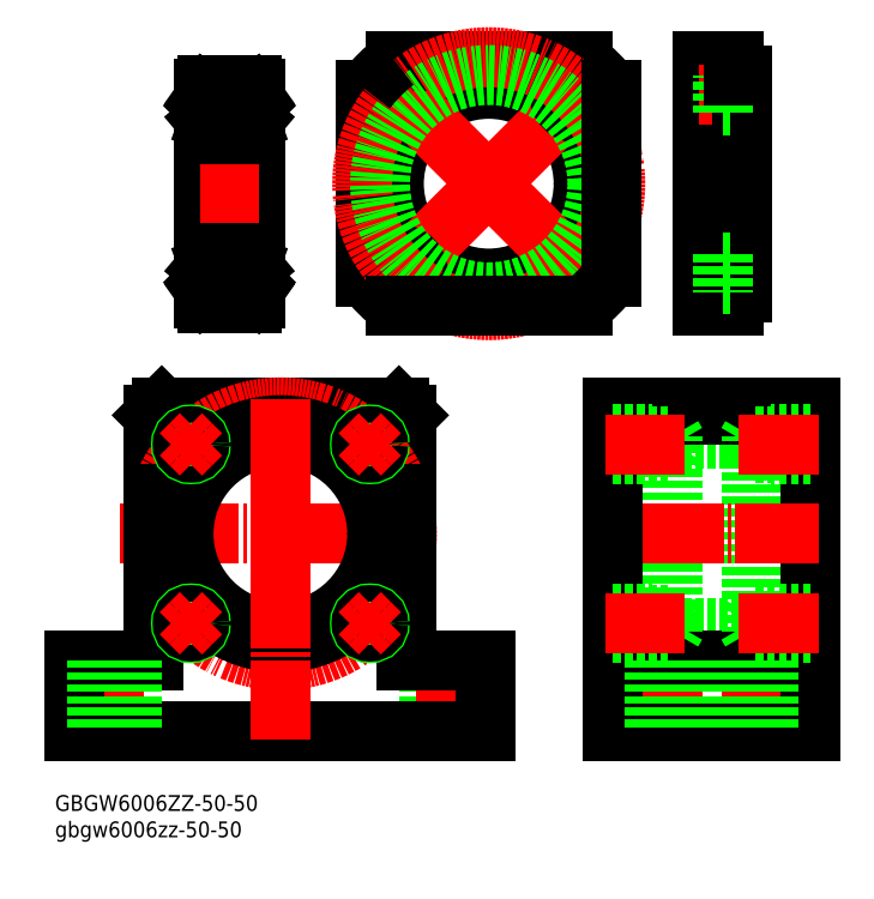
<metadata>
{"format":"dxf","ext":"dxf","renderer":"ezdxf+matplotlib","layout":"modelspace","background":"white","min_lineweight":24,"dpi":150}
</metadata>
<code>
0
SECTION
2
ENTITIES
0
LINE
8
CENTER
10
16.27
20
-11.94
30
0
11
16.27
21
-33.94
31
0
0
LINE
8
CENTER
10
36.27
20
-11.94
30
0
11
36.27
21
-33.94
31
0
0
LINE
8
0
10
16.27
20
42.06
30
0
11
36.27
21
42.06
31
0
0
LINE
8
0
10
36.27
20
45.56
30
0
11
51.27
21
45.56
31
0
0
LINE
8
0
10
-112.9
20
50.06
30
0
11
-92.85
21
50.06
31
0
0
LINE
8
0
10
-112.9
20
50.06
30
0
11
-114.9
21
48.06
31
0
0
LINE
8
0
10
-114.9
20
28.06
30
0
11
-114.9
21
48.06
31
0
0
LINE
8
0
10
-50.85
20
28.06
30
0
11
-50.85
21
48.06
31
0
0
LINE
8
0
10
-52.85
20
50.06
30
0
11
-72.85
21
50.06
31
0
0
LINE
8
0
10
-50.85
20
48.06
30
0
11
-52.85
21
50.06
31
0
0
LINE
8
CENTER
10
-123.4
20
18.06
30
0
11
-47.35
21
18.06
31
0
0
LINE
8
0
10
-92.85
20
50.06
30
0
11
-72.85
21
50.06
31
0
0
LINE
8
0
10
16.27
20
-5.942
30
0
11
36.27
21
-5.942
31
0
0
LINE
8
0
10
36.27
20
-9.442
30
0
11
51.27
21
-9.442
31
0
0
LINE
8
CENTER
10
-124.9
20
-11.94
30
0
11
-124.9
21
-33.94
31
0
0
LINE
8
0
10
-45.35
20
-13.94
30
0
11
-45.35
21
-31.94
31
0
0
LINE
8
0
10
-36.35
20
-13.94
30
0
11
-36.35
21
-31.94
31
0
0
LINE
8
CENTER
10
-40.85
20
-11.94
30
0
11
-40.85
21
-33.94
31
0
0
LINE
8
0
10
-134.9
20
-13.94
30
0
11
-114.9
21
-13.94
31
0
0
LINE
8
0
10
-50.85
20
-13.94
30
0
11
-30.85
21
-13.94
31
0
0
LINE
8
0
10
-134.9
20
-13.94
30
0
11
-134.9
21
-31.94
31
0
0
LINE
8
0
10
-30.85
20
-13.94
30
0
11
-30.85
21
-31.94
31
0
0
LINE
8
0
10
-134.9
20
-31.94
30
0
11
-30.85
21
-31.94
31
0
0
CIRCLE
8
CENTER
10
-82.85
20
18.06
30
0
40
32
0
CIRCLE
8
0
10
-82.85
20
18.06
30
0
40
27.5
0
CIRCLE
8
0
10
-82.85
20
18.06
30
0
40
24.5
0
LINE
8
CENTER
10
-82.85
20
52.06
30
0
11
-82.85
21
-33.94
31
0
0
LINE
8
0
10
-114.9
20
28.06
30
0
11
-114.9
21
-13.94
31
0
0
LINE
8
0
10
-50.85
20
28.06
30
0
11
-50.85
21
-13.94
31
0
0
LINE
8
0
10
16.27
20
-9.442
30
0
11
16.27
21
45.56
31
0
0
LINE
8
0
10
36.27
20
45.56
30
0
11
36.27
21
-9.442
31
0
0
LINE
8
0
10
51.27
20
50.06
30
0
11
51.27
21
-31.94
31
0
0
INSERT
8
0
2
*U2
10
0
20
0
30
0
0
LINE
8
0
10
1.268
20
45.56
30
0
11
16.27
21
45.56
31
0
0
LINE
8
0
10
1.268
20
-9.442
30
0
11
16.27
21
-9.442
31
0
0
LINE
8
0
10
1.268
20
50.06
30
0
11
51.27
21
50.06
31
0
0
LINE
8
CENTER
10
-0.7323
20
18.06
30
0
11
53.27
21
18.06
31
0
0
LINE
8
0
10
1.268
20
48.06
30
0
11
51.27
21
48.06
31
0
0
LINE
8
0
10
51.27
20
-31.94
30
0
11
1.268
21
-31.94
31
0
0
LINE
8
0
10
51.27
20
-13.94
30
0
11
1.268
21
-13.94
31
0
0
LINE
8
0
10
1.268
20
-31.94
30
0
11
1.268
21
50.06
31
0
0
LINE
8
0
10
1.268
20
-31.94
30
0
11
1.268
21
50.06
31
0
0
CIRCLE
8
0
10
-105.5
20
-4.569
30
0
40
2.5
0
CIRCLE
8
0
10
-105.5
20
-4.569
30
0
40
2.1
0
CIRCLE
8
0
10
-60.22
20
-4.569
30
0
40
2.5
0
CIRCLE
8
0
10
-60.22
20
-4.569
30
0
40
2.1
0
CIRCLE
8
0
10
-105.5
20
40.69
30
0
40
2.5
0
CIRCLE
8
0
10
-105.5
20
40.69
30
0
40
2.1
0
CIRCLE
8
0
10
-60.22
20
40.69
30
0
40
2.5
0
CIRCLE
8
0
10
-60.22
20
40.69
30
0
40
2.1
0
LINE
8
0
10
36.27
20
38.59
30
0
11
36.27
21
42.79
31
0
0
LINE
8
0
10
41.27
20
38.19
30
0
11
41.27
21
43.19
31
0
0
LINE
8
0
10
51.27
20
43.19
30
0
11
41.27
21
43.19
31
0
0
LINE
8
0
10
51.27
20
42.79
30
0
11
36.27
21
42.79
31
0
0
LINE
8
0
10
51.27
20
38.59
30
0
11
36.27
21
38.59
31
0
0
LINE
8
0
10
51.27
20
38.19
30
0
11
41.27
21
38.19
31
0
0
LINE
8
0
10
36.27
20
38.59
30
0
11
35.06
21
40.69
31
0
0
LINE
8
0
10
36.27
20
42.79
30
0
11
35.06
21
40.69
31
0
0
LINE
8
CENTER
10
53.27
20
40.69
30
0
11
33.06
21
40.69
31
0
0
LINE
8
CENTER
10
-60.22
20
40.69
30
0
11
-62.77
21
43.23
31
0
0
LINE
8
CENTER
10
-60.22
20
40.69
30
0
11
-62.77
21
38.14
31
0
0
LINE
8
CENTER
10
-60.22
20
40.69
30
0
11
-57.68
21
38.14
31
0
0
LINE
8
CENTER
10
-60.22
20
40.69
30
0
11
-57.68
21
43.23
31
0
0
LINE
8
CENTER
10
-105.5
20
40.69
30
0
11
-108
21
38.14
31
0
0
LINE
8
CENTER
10
-105.5
20
40.69
30
0
11
-102.9
21
38.14
31
0
0
LINE
8
CENTER
10
-105.5
20
40.69
30
0
11
-102.9
21
43.23
31
0
0
LINE
8
CENTER
10
-105.5
20
40.69
30
0
11
-108
21
43.23
31
0
0
LINE
8
CENTER
10
-60.22
20
-4.569
30
0
11
-57.68
21
-2.023
31
0
0
LINE
8
CENTER
10
-60.22
20
-4.569
30
0
11
-62.77
21
-2.023
31
0
0
LINE
8
CENTER
10
-60.22
20
-4.569
30
0
11
-62.77
21
-7.115
31
0
0
LINE
8
CENTER
10
-60.22
20
-4.569
30
0
11
-57.68
21
-7.115
31
0
0
LINE
8
0
10
36.27
20
-2.469
30
0
11
36.27
21
-6.669
31
0
0
LINE
8
0
10
41.27
20
-2.069
30
0
11
41.27
21
-7.069
31
0
0
LINE
8
0
10
51.27
20
-7.069
30
0
11
41.27
21
-7.069
31
0
0
LINE
8
0
10
51.27
20
-6.669
30
0
11
36.27
21
-6.669
31
0
0
LINE
8
0
10
51.27
20
-2.469
30
0
11
36.27
21
-2.469
31
0
0
LINE
8
0
10
51.27
20
-2.069
30
0
11
41.27
21
-2.069
31
0
0
LINE
8
0
10
36.27
20
-2.469
30
0
11
35.06
21
-4.569
31
0
0
LINE
8
0
10
36.27
20
-6.669
30
0
11
35.06
21
-4.569
31
0
0
LINE
8
CENTER
10
53.27
20
-4.569
30
0
11
33.06
21
-4.569
31
0
0
LINE
8
0
10
16.27
20
38.59
30
0
11
16.27
21
42.79
31
0
0
LINE
8
0
10
11.27
20
38.19
30
0
11
11.27
21
43.19
31
0
0
LINE
8
0
10
1.268
20
43.19
30
0
11
11.27
21
43.19
31
0
0
LINE
8
0
10
1.268
20
42.79
30
0
11
16.27
21
42.79
31
0
0
LINE
8
0
10
1.268
20
38.59
30
0
11
16.27
21
38.59
31
0
0
LINE
8
0
10
1.268
20
38.19
30
0
11
11.27
21
38.19
31
0
0
LINE
8
0
10
16.27
20
38.59
30
0
11
17.48
21
40.69
31
0
0
LINE
8
0
10
16.27
20
42.79
30
0
11
17.48
21
40.69
31
0
0
LINE
8
CENTER
10
-0.7323
20
40.69
30
0
11
19.48
21
40.69
31
0
0
LINE
8
0
10
16.27
20
-2.469
30
0
11
16.27
21
-6.669
31
0
0
LINE
8
0
10
11.27
20
-2.069
30
0
11
11.27
21
-7.069
31
0
0
LINE
8
0
10
1.268
20
-7.069
30
0
11
11.27
21
-7.069
31
0
0
LINE
8
0
10
1.268
20
-6.669
30
0
11
16.27
21
-6.669
31
0
0
LINE
8
0
10
1.268
20
-2.469
30
0
11
16.27
21
-2.469
31
0
0
LINE
8
0
10
1.268
20
-2.069
30
0
11
11.27
21
-2.069
31
0
0
LINE
8
0
10
16.27
20
-2.469
30
0
11
17.48
21
-4.569
31
0
0
LINE
8
0
10
16.27
20
-6.669
30
0
11
17.48
21
-4.569
31
0
0
LINE
8
CENTER
10
-0.7323
20
-4.569
30
0
11
19.48
21
-4.569
31
0
0
LINE
8
CENTER
10
-105.5
20
-4.569
30
0
11
-102.9
21
-7.115
31
0
0
LINE
8
CENTER
10
-105.5
20
-4.569
30
0
11
-102.9
21
-2.023
31
0
0
LINE
8
CENTER
10
-105.5
20
-4.569
30
0
11
-108
21
-2.023
31
0
0
LINE
8
CENTER
10
-105.5
20
-4.569
30
0
11
-108
21
-7.115
31
0
0
LINE
8
0
10
20.77
20
-13.94
30
0
11
20.77
21
-31.94
31
0
0
LINE
8
0
10
11.77
20
-13.94
30
0
11
11.77
21
-31.94
31
0
0
LINE
8
0
10
40.77
20
-13.94
30
0
11
40.77
21
-31.94
31
0
0
LINE
8
0
10
31.77
20
-13.94
30
0
11
31.77
21
-31.94
31
0
0
LINE
8
0
10
-129.4
20
-13.94
30
0
11
-129.4
21
-31.94
31
0
0
LINE
8
0
10
-120.4
20
-13.94
30
0
11
-120.4
21
-31.94
31
0
0
CIRCLE
8
0
10
-30.14
20
106.6
30
0
40
24
0
LINE
8
CENTER
10
-52.77
20
84.01
30
0
11
-56.65
21
80.12
31
0
0
LINE
8
CENTER
10
-52.77
20
84.01
30
0
11
-56.65
21
87.9
31
0
0
LINE
8
CENTER
10
-52.77
20
84.01
30
0
11
-48.88
21
87.9
31
0
0
LINE
8
CENTER
10
-52.77
20
84.01
30
0
11
-48.88
21
80.12
31
0
0
LINE
8
CENTER
10
-7.51
20
129.3
30
0
11
-3.621
21
133.2
31
0
0
LINE
8
CENTER
10
-7.51
20
129.3
30
0
11
-3.621
21
125.4
31
0
0
LINE
8
CENTER
10
-7.51
20
129.3
30
0
11
-11.4
21
125.4
31
0
0
LINE
8
CENTER
10
-7.51
20
129.3
30
0
11
-11.4
21
133.2
31
0
0
LINE
8
CENTER
10
-7.51
20
84.01
30
0
11
-3.621
21
80.12
31
0
0
LINE
8
CENTER
10
-7.51
20
84.01
30
0
11
-11.4
21
80.12
31
0
0
LINE
8
CENTER
10
-7.51
20
84.01
30
0
11
-11.4
21
87.9
31
0
0
LINE
8
CENTER
10
-7.51
20
84.01
30
0
11
-3.621
21
87.9
31
0
0
LINE
8
CENTER
10
-52.77
20
129.3
30
0
11
-56.65
21
133.2
31
0
0
LINE
8
CENTER
10
-52.77
20
129.3
30
0
11
-48.88
21
133.2
31
0
0
LINE
8
CENTER
10
-52.77
20
129.3
30
0
11
-48.88
21
125.4
31
0
0
LINE
8
CENTER
10
-52.77
20
129.3
30
0
11
-56.65
21
125.4
31
0
0
CIRCLE
8
0
10
-52.77
20
129.3
30
0
40
4.75
0
CIRCLE
8
0
10
-52.77
20
129.3
30
0
40
2.75
0
CIRCLE
8
0
10
-7.51
20
84.01
30
0
40
4.75
0
CIRCLE
8
0
10
-7.51
20
84.01
30
0
40
2.75
0
LINE
8
CENTER
10
-30.14
20
106.6
30
0
11
-59.84
21
136.3
31
0
0
LINE
8
CENTER
10
-30.14
20
106.6
30
0
11
-0.4392
21
136.3
31
0
0
LINE
8
CENTER
10
-30.14
20
106.6
30
0
11
-0.4392
21
76.94
31
0
0
LINE
8
CENTER
10
-30.14
20
106.6
30
0
11
-59.84
21
76.94
31
0
0
CIRCLE
8
0
10
-7.51
20
129.3
30
0
40
4.75
0
CIRCLE
8
0
10
-7.51
20
129.3
30
0
40
2.75
0
CIRCLE
8
0
10
-52.77
20
84.01
30
0
40
4.75
0
CIRCLE
8
0
10
-52.77
20
84.01
30
0
40
2.75
0
LINE
8
0
10
23.91
20
134
30
0
11
29.01
21
134
31
0
0
LINE
8
0
10
23.91
20
124.5
30
0
11
29.01
21
124.5
31
0
0
LINE
8
CENTER
10
21.91
20
106.6
30
0
11
35.91
21
106.6
31
0
0
LINE
8
0
10
31.91
20
75.64
30
0
11
23.91
21
75.64
31
0
0
LINE
8
0
10
23.91
20
82.64
30
0
11
33.91
21
82.64
31
0
0
LINE
8
0
10
23.91
20
88.76
30
0
11
29.01
21
88.76
31
0
0
LINE
8
0
10
23.91
20
79.26
30
0
11
29.01
21
79.26
31
0
0
LINE
8
CENTER
10
22.95
20
84.01
30
0
11
32.88
21
84.01
31
0
0
LINE
8
0
10
23.91
20
75.64
30
0
11
23.91
21
137.6
31
0
0
LINE
8
0
10
23.91
20
137.6
30
0
11
31.91
21
137.6
31
0
0
LINE
8
0
10
23.91
20
130.6
30
0
11
33.91
21
130.6
31
0
0
LINE
8
CENTER
10
22.95
20
129.3
30
0
11
32.88
21
129.3
31
0
0
LINE
8
0
10
33.91
20
134.1
30
0
11
33.91
21
79.14
31
0
0
LINE
8
0
10
-61.14
20
82.98
30
0
11
-61.14
21
130.3
31
0
0
ARC
8
0
10
-30.14
20
106.6
30
0
40
39
50
217.4
51
232.6
0
ARC
8
0
10
-30.14
20
106.6
30
0
40
39
50
37.36
51
52.64
0
LINE
8
0
10
-53.8
20
137.6
30
0
11
-6.473
21
137.6
31
0
0
CIRCLE
8
CENTER
10
-30.14
20
106.6
30
0
40
32
0
CIRCLE
8
0
10
-30.14
20
106.6
30
0
40
27.5
0
LINE
8
0
10
-6.473
20
75.64
30
0
11
-53.8
21
75.64
31
0
0
ARC
8
0
10
-30.14
20
106.6
30
0
40
39
50
307.4
51
322.6
0
LINE
8
0
10
0.8623
20
130.3
30
0
11
0.8623
21
82.98
31
0
0
LINE
8
0
10
31.91
20
79.14
30
0
11
33.91
21
79.14
31
0
0
LINE
8
0
10
31.91
20
79.14
30
0
11
31.91
21
75.64
31
0
0
LINE
8
0
10
29.01
20
86.76
30
0
11
31.91
21
86.76
31
0
0
LINE
8
0
10
29.01
20
81.26
30
0
11
31.91
21
81.26
31
0
0
LINE
8
0
10
29.01
20
88.76
30
0
11
29.01
21
79.26
31
0
0
ARC
8
0
10
-30.14
20
106.6
30
0
40
39
50
127.4
51
142.6
0
LINE
8
0
10
29.01
20
124.5
30
0
11
29.01
21
134
31
0
0
LINE
8
0
10
29.01
20
132
30
0
11
31.91
21
132
31
0
0
LINE
8
0
10
29.01
20
126.5
30
0
11
31.91
21
126.5
31
0
0
LINE
8
0
10
31.91
20
134.1
30
0
11
33.91
21
134.1
31
0
0
LINE
8
0
10
31.91
20
137.6
30
0
11
31.91
21
134.1
31
0
0
ARC
8
0
10
-101.2
20
88.03
30
0
40
1
50
90
51
180
0
ARC
8
0
10
-90.21
20
88.03
30
0
40
1
50
0
51
90
0
ARC
8
0
10
-90.21
20
77.53
30
0
40
1
50
270
51
0
0
ARC
8
0
10
-101.2
20
77.53
30
0
40
1
50
180
51
270
0
ARC
8
0
10
-90.21
20
120
30
0
40
1
50
270
51
0
0
ARC
8
0
10
-101.2
20
120
30
0
40
1
50
180
51
270
0
ARC
8
0
10
-90.21
20
130.5
30
0
40
1
50
0
51
90
0
ARC
8
0
10
-101.2
20
130.5
30
0
40
1
50
90
51
180
0
ARC
8
0
10
-89.41
20
128.9
30
0
40
0.2
50
270
51
0
0
ARC
8
0
10
-90.37
20
128.8
30
0
40
0.23
50
35.06
51
177.9
0
LINE
8
0
10
-89.71
20
128.7
30
0
11
-89.94
21
129.1
31
0
0
LINE
8
0
10
-90.2
20
128.4
30
0
11
-89.95
21
128.6
31
0
0
ARC
8
0
10
-89.95
20
128.6
30
0
40
0.3
50
305
51
35.06
0
LINE
8
0
10
-89.95
20
128.6
30
0
11
-90.19
21
128.9
31
0
0
LINE
8
0
10
-89.41
20
128.7
30
0
11
-89.71
21
128.7
31
0
0
LINE
8
0
10
-90.65
20
127.5
30
0
11
-89.55
21
126.4
31
0
0
LINE
8
0
10
-90.03
20
128.1
30
0
11
-90.2
21
128.4
31
0
0
LINE
8
0
10
-90.03
20
128.1
30
0
11
-89.78
21
128.3
31
0
0
LINE
8
0
10
-90.6
20
128.8
30
0
11
-90.65
21
127.5
31
0
0
ARC
8
0
10
-89.41
20
122.4
30
0
40
0.2
50
0
51
90
0
LINE
8
0
10
-90.37
20
123.2
30
0
11
-89.85
21
123.2
31
0
0
LINE
8
0
10
-90.37
20
122.9
30
0
11
-90.37
21
123.2
31
0
0
LINE
8
0
10
-89.85
20
122.9
30
0
11
-90.37
21
122.9
31
0
0
ARC
8
0
10
-89.85
20
123.2
30
0
40
0.3
50
270
51
0
0
LINE
8
0
10
-89.81
20
122.6
30
0
11
-90.13
21
122.3
31
0
0
ARC
8
0
10
-90.28
20
122.4
30
0
40
0.2
50
270
51
320
0
LINE
8
0
10
-90.28
20
122.2
30
0
11
-90.45
21
122.2
31
0
0
ARC
8
0
10
-90.45
20
122.4
30
0
40
0.2
50
200
51
270
0
LINE
8
0
10
-89.41
20
122.6
30
0
11
-89.81
21
122.6
31
0
0
LINE
8
0
10
-89.85
20
126.3
30
0
11
-89.85
21
123.2
31
0
0
LINE
8
0
10
-89.55
20
126.4
30
0
11
-89.55
21
123.2
31
0
0
ARC
8
0
10
-89.41
20
85.63
30
0
40
0.2
50
270
51
0
0
ARC
8
0
10
-90.45
20
85.68
30
0
40
0.2
50
90
51
160
0
LINE
8
0
10
-90.28
20
85.88
30
0
11
-90.45
21
85.88
31
0
0
ARC
8
0
10
-90.28
20
85.68
30
0
40
0.2
50
40
51
90
0
LINE
8
0
10
-89.81
20
85.43
30
0
11
-90.13
21
85.81
31
0
0
LINE
8
0
10
-89.41
20
85.43
30
0
11
-89.81
21
85.43
31
0
0
LINE
8
0
10
-89.85
20
85.13
30
0
11
-90.37
21
85.13
31
0
0
LINE
8
0
10
-90.37
20
85.13
30
0
11
-90.37
21
84.83
31
0
0
LINE
8
0
10
-90.37
20
84.83
30
0
11
-89.85
21
84.83
31
0
0
LINE
8
0
10
-89.55
20
81.66
30
0
11
-89.55
21
84.83
31
0
0
LINE
8
0
10
-89.85
20
81.78
30
0
11
-89.85
21
84.83
31
0
0
ARC
8
0
10
-89.85
20
84.83
30
0
40
0.3
50
0
51
90
0
ARC
8
0
10
-89.41
20
79.13
30
0
40
0.2
50
0
51
90
0
LINE
8
0
10
-89.71
20
79.34
30
0
11
-89.94
21
79.01
31
0
0
ARC
8
0
10
-90.37
20
79.31
30
0
40
0.23
50
182.1
51
324.9
0
LINE
8
0
10
-89.95
20
79.51
30
0
11
-90.19
21
79.18
31
0
0
ARC
8
0
10
-89.95
20
79.51
30
0
40
0.3
50
324.9
51
55.04
0
LINE
8
0
10
-90.03
20
79.92
30
0
11
-89.78
21
79.75
31
0
0
LINE
8
0
10
-90.2
20
79.68
30
0
11
-89.95
21
79.51
31
0
0
LINE
8
0
10
-90.03
20
79.92
30
0
11
-90.2
21
79.68
31
0
0
LINE
8
0
10
-90.6
20
79.3
30
0
11
-90.65
21
80.56
31
0
0
LINE
8
0
10
-89.41
20
79.33
30
0
11
-89.71
21
79.33
31
0
0
LINE
8
0
10
-90.65
20
80.56
30
0
11
-89.55
21
81.66
31
0
0
LINE
8
0
10
-89.21
20
130.5
30
0
11
-89.21
21
77.53
31
0
0
ARC
8
0
10
-91.18
20
127.9
30
0
40
0.2
50
270
51
354.9
0
LINE
8
0
10
-91.18
20
127.7
30
0
11
-92.89
21
127.7
31
0
0
LINE
8
0
10
-90.95
20
128.3
30
0
11
-90.95
21
127.4
31
0
0
ARC
8
0
10
-91.15
20
123.1
30
0
40
0.2
50
20.03
51
90
0
LINE
8
0
10
-91.15
20
123.3
30
0
11
-92.89
21
123.3
31
0
0
ARC
8
0
10
-102
20
128.9
30
0
40
0.2
50
180
51
270
0
LINE
8
0
10
-101.7
20
128.7
30
0
11
-101.5
21
129.1
31
0
0
LINE
8
0
10
-102
20
128.7
30
0
11
-101.7
21
128.7
31
0
0
LINE
8
0
10
-101.2
20
128.4
30
0
11
-101.5
21
128.6
31
0
0
LINE
8
0
10
-101.5
20
128.6
30
0
11
-101.2
21
128.9
31
0
0
ARC
8
0
10
-101.5
20
128.6
30
0
40
0.3
50
144.9
51
235
0
ARC
8
0
10
-101
20
128.8
30
0
40
0.53
50
5.065
51
144.9
0
ARC
8
0
10
-101
20
128.8
30
0
40
0.23
50
2.131
51
144.9
0
ARC
8
0
10
-100.2
20
127.9
30
0
40
0.2
50
185.1
51
270
0
LINE
8
0
10
-100.8
20
127.5
30
0
11
-101.9
21
126.4
31
0
0
LINE
8
0
10
-100.5
20
127.4
30
0
11
-101.6
21
126.3
31
0
0
LINE
8
0
10
-100.5
20
128.3
30
0
11
-100.5
21
127.4
31
0
0
LINE
8
0
10
-101.4
20
128.1
30
0
11
-101.6
21
128.3
31
0
0
LINE
8
0
10
-101.4
20
128.1
30
0
11
-101.2
21
128.4
31
0
0
LINE
8
0
10
-100.8
20
128.8
30
0
11
-100.8
21
127.5
31
0
0
LINE
8
0
10
-100.5
20
128.8
30
0
11
-100.4
21
127.9
31
0
0
LINE
8
0
10
-100.2
20
127.7
30
0
11
-98.52
21
127.7
31
0
0
ARC
8
0
10
-100.3
20
123.1
30
0
40
0.2
50
90
51
160
0
LINE
8
0
10
-100.8
20
122.3
30
0
11
-100.5
21
123.2
31
0
0
ARC
8
0
10
-101
20
122.4
30
0
40
0.2
50
270
51
340
0
LINE
8
0
10
-101
20
122.9
30
0
11
-101
21
123.2
31
0
0
ARC
8
0
10
-102
20
122.4
30
0
40
0.2
50
90
51
180
0
ARC
8
0
10
-101.1
20
122.4
30
0
40
0.2
50
220
51
270
0
LINE
8
0
10
-101.6
20
122.6
30
0
11
-101.3
21
122.3
31
0
0
ARC
8
0
10
-101.6
20
123.2
30
0
40
0.3
50
180
51
270
0
LINE
8
0
10
-102
20
122.6
30
0
11
-101.6
21
122.6
31
0
0
LINE
8
0
10
-101.1
20
122.2
30
0
11
-101
21
122.2
31
0
0
LINE
8
0
10
-101.6
20
122.9
30
0
11
-101
21
122.9
31
0
0
LINE
8
0
10
-101
20
123.2
30
0
11
-101.6
21
123.2
31
0
0
LINE
8
0
10
-100.3
20
123.3
30
0
11
-98.52
21
123.3
31
0
0
LINE
8
0
10
-101.9
20
126.4
30
0
11
-101.9
21
123.2
31
0
0
LINE
8
0
10
-101.6
20
126.3
30
0
11
-101.6
21
123.2
31
0
0
CIRCLE
8
0
10
-95.71
20
125.5
30
0
40
3.572
0
ARC
8
0
10
-91.15
20
84.93
30
0
40
0.2
50
270
51
340
0
LINE
8
0
10
-91.15
20
84.73
30
0
11
-92.89
21
84.73
31
0
0
ARC
8
0
10
-101
20
85.68
30
0
40
0.2
50
20.03
51
90
0
LINE
8
0
10
-102
20
85.43
30
0
11
-101.6
21
85.43
31
0
0
LINE
8
0
10
-101.6
20
85.43
30
0
11
-101.3
21
85.81
31
0
0
ARC
8
0
10
-101.1
20
85.68
30
0
40
0.2
50
90
51
140
0
ARC
8
0
10
-102
20
85.63
30
0
40
0.2
50
180
51
270
0
LINE
8
0
10
-101.1
20
85.88
30
0
11
-101
21
85.88
31
0
0
LINE
8
0
10
-101
20
85.13
30
0
11
-101
21
84.83
31
0
0
ARC
8
0
10
-100.3
20
84.93
30
0
40
0.2
50
200
51
270
0
LINE
8
0
10
-101
20
84.83
30
0
11
-101.6
21
84.83
31
0
0
LINE
8
0
10
-101.6
20
85.13
30
0
11
-101
21
85.13
31
0
0
LINE
8
0
10
-101.6
20
81.78
30
0
11
-101.6
21
84.83
31
0
0
LINE
8
0
10
-101.9
20
81.66
30
0
11
-101.9
21
84.83
31
0
0
LINE
8
0
10
-100.3
20
84.73
30
0
11
-98.52
21
84.73
31
0
0
ARC
8
0
10
-101.6
20
84.83
30
0
40
0.3
50
90
51
180
0
LINE
8
0
10
-100.8
20
85.75
30
0
11
-100.5
21
84.87
31
0
0
ARC
8
0
10
-91.18
20
80.13
30
0
40
0.2
50
5.065
51
90
0
LINE
8
0
10
-90.95
20
79.81
30
0
11
-90.95
21
80.68
31
0
0
LINE
8
0
10
-91.18
20
80.33
30
0
11
-92.89
21
80.33
31
0
0
LINE
8
0
10
-95.71
20
76.53
30
0
11
-95.71
21
76.53
31
0
0
LINE
8
0
10
-100.5
20
79.26
30
0
11
-100.4
21
80.15
31
0
0
ARC
8
0
10
-100.2
20
80.13
30
0
40
0.2
50
90
51
174.9
0
LINE
8
0
10
-100.5
20
79.81
30
0
11
-100.5
21
80.68
31
0
0
LINE
8
0
10
-100.8
20
79.3
30
0
11
-100.8
21
80.56
31
0
0
LINE
8
0
10
-101.4
20
79.92
30
0
11
-101.2
21
79.68
31
0
0
LINE
8
0
10
-101.2
20
79.68
30
0
11
-101.5
21
79.51
31
0
0
LINE
8
0
10
-102
20
79.33
30
0
11
-101.7
21
79.33
31
0
0
LINE
8
0
10
-101.4
20
79.92
30
0
11
-101.6
21
79.75
31
0
0
ARC
8
0
10
-101.5
20
79.51
30
0
40
0.3
50
125
51
215.1
0
LINE
8
0
10
-101.5
20
79.51
30
0
11
-101.2
21
79.18
31
0
0
LINE
8
0
10
-101.7
20
79.34
30
0
11
-101.5
21
79.01
31
0
0
ARC
8
0
10
-102
20
79.13
30
0
40
0.2
50
90
51
180
0
ARC
8
0
10
-101
20
79.31
30
0
40
0.23
50
215.1
51
357.9
0
ARC
8
0
10
-101
20
79.31
30
0
40
0.53
50
215.1
51
354.9
0
LINE
8
0
10
-100.2
20
80.33
30
0
11
-98.52
21
80.33
31
0
0
LINE
8
0
10
-98.16
20
76.53
30
0
11
-98.16
21
76.54
31
0
0
LINE
8
0
10
-100.5
20
80.68
30
0
11
-101.6
21
81.78
31
0
0
LINE
8
0
10
-100.8
20
80.56
30
0
11
-101.9
21
81.66
31
0
0
CIRCLE
8
0
10
-95.71
20
82.53
30
0
40
3.572
0
LINE
8
0
10
-102.2
20
130.5
30
0
11
-102.2
21
77.53
31
0
0
LINE
8
CENTER
10
-103.2
20
104
30
0
11
-88.21
21
104
31
0
0
ARC
8
0
10
-90.37
20
128.8
30
0
40
0.53
50
35.06
51
174.9
0
LINE
8
0
10
-90.95
20
127.4
30
0
11
-89.85
21
126.3
31
0
0
LINE
8
0
10
-90.64
20
122.3
30
0
11
-90.97
21
123.2
31
0
0
LINE
8
0
10
-90.9
20
128.8
30
0
11
-90.98
21
127.9
31
0
0
LINE
8
0
10
-101.2
20
89.03
30
0
11
-90.21
21
89.03
31
0
0
LINE
8
0
10
-101.2
20
131.5
30
0
11
-90.21
21
131.5
31
0
0
LINE
8
0
10
-101.2
20
119
30
0
11
-90.21
21
119
31
0
0
LINE
8
0
10
-90.64
20
85.75
30
0
11
-90.97
21
84.87
31
0
0
LINE
8
0
10
-90.95
20
80.68
30
0
11
-89.85
21
81.78
31
0
0
LINE
8
0
10
-90.9
20
79.26
30
0
11
-90.98
21
80.15
31
0
0
ARC
8
0
10
-90.37
20
79.31
30
0
40
0.53
50
185.1
51
324.9
0
LINE
8
0
10
-101.2
20
76.53
30
0
11
-90.21
21
76.53
31
0
0
ENDSEC
0
EOF

</code>
